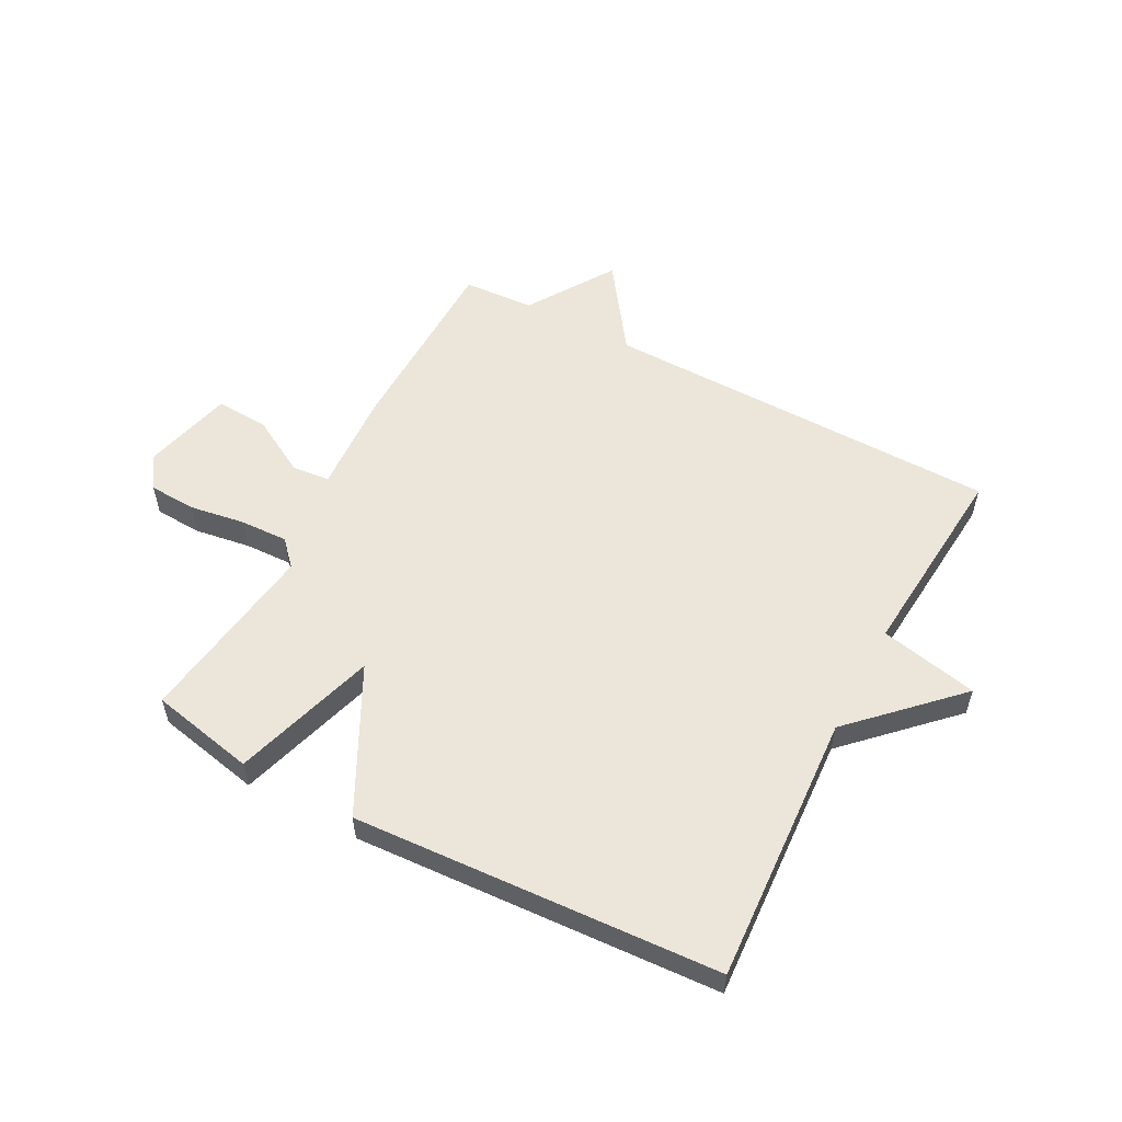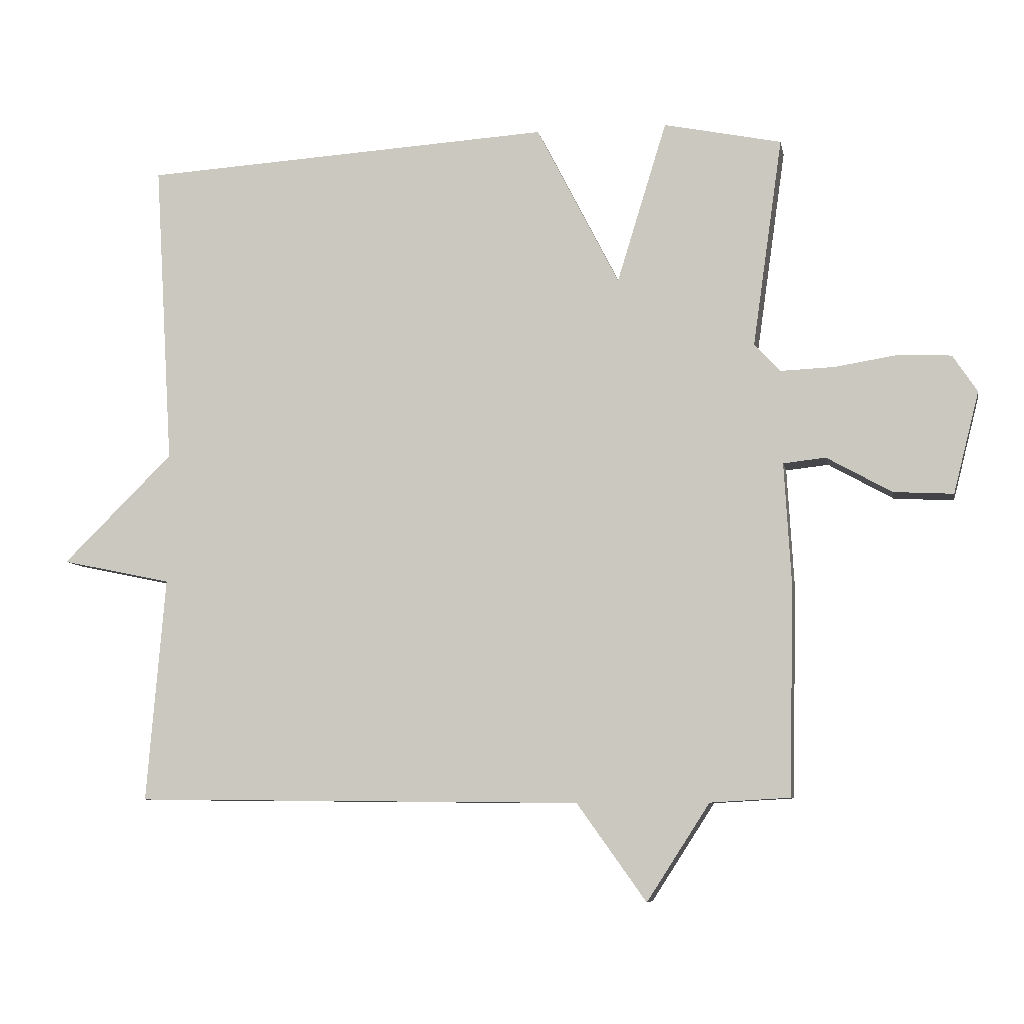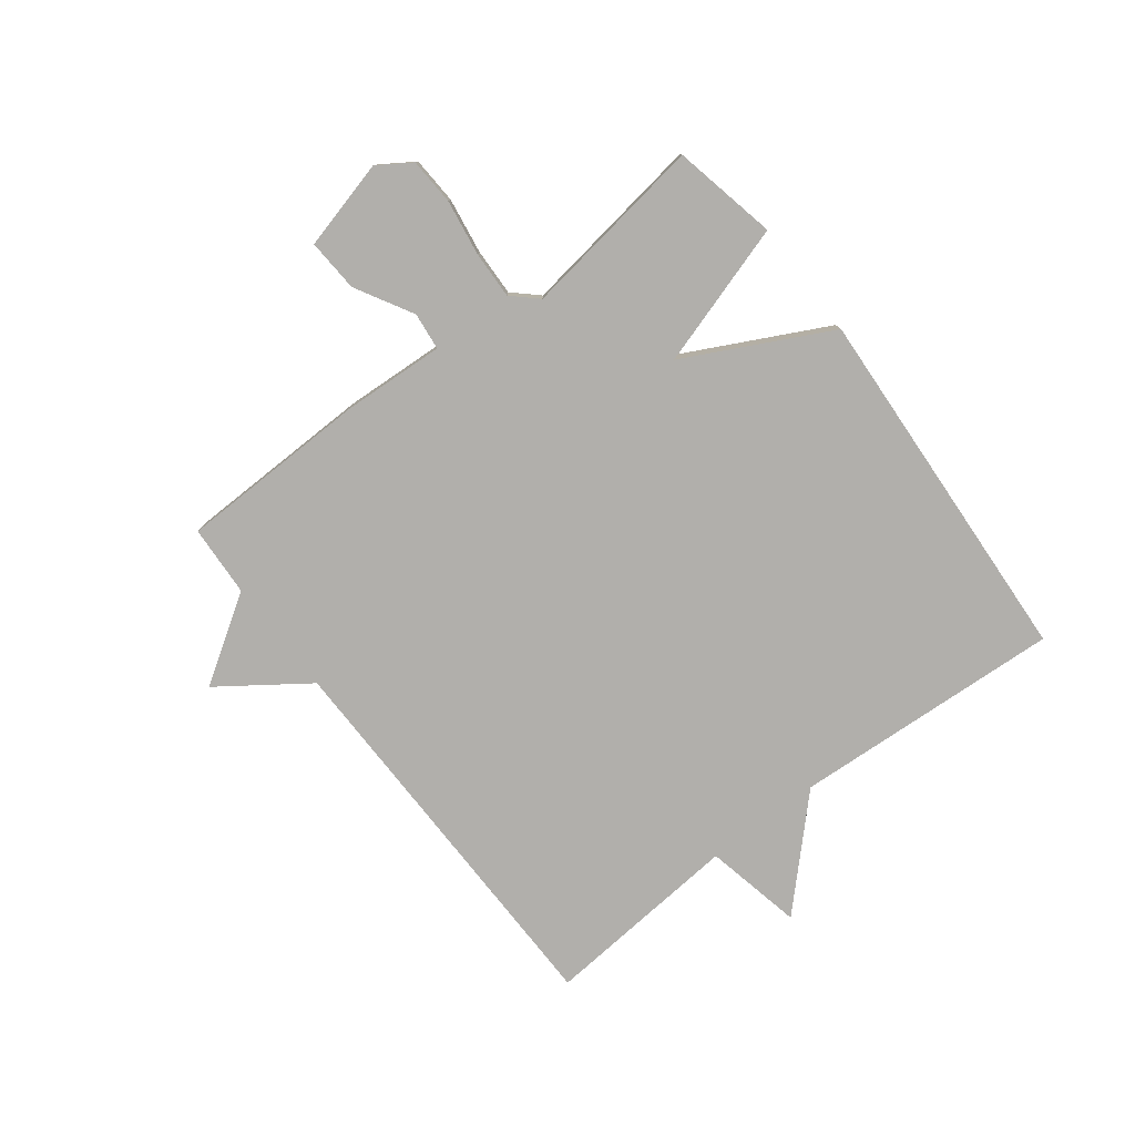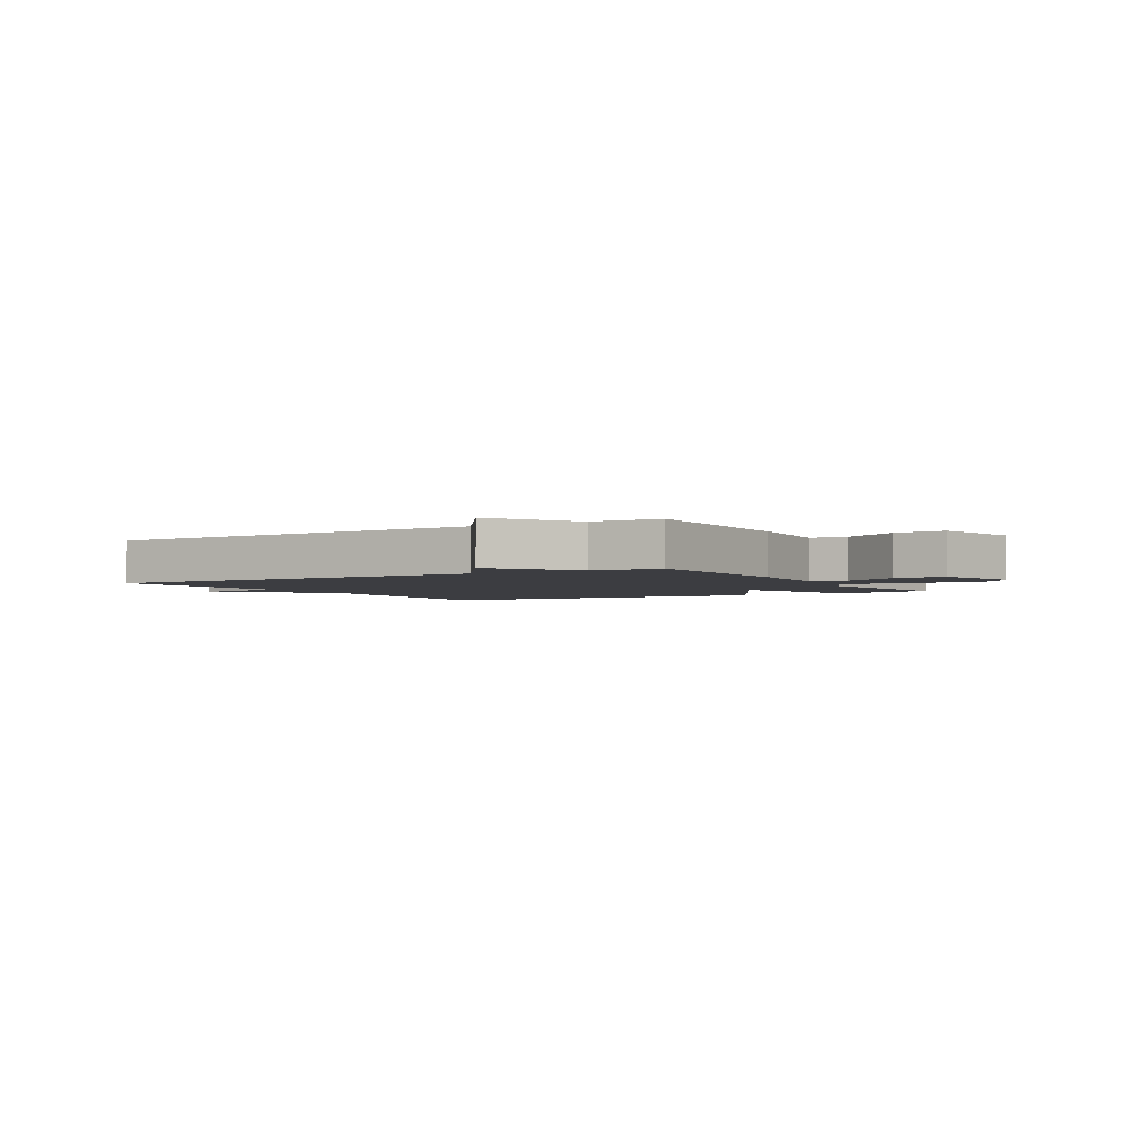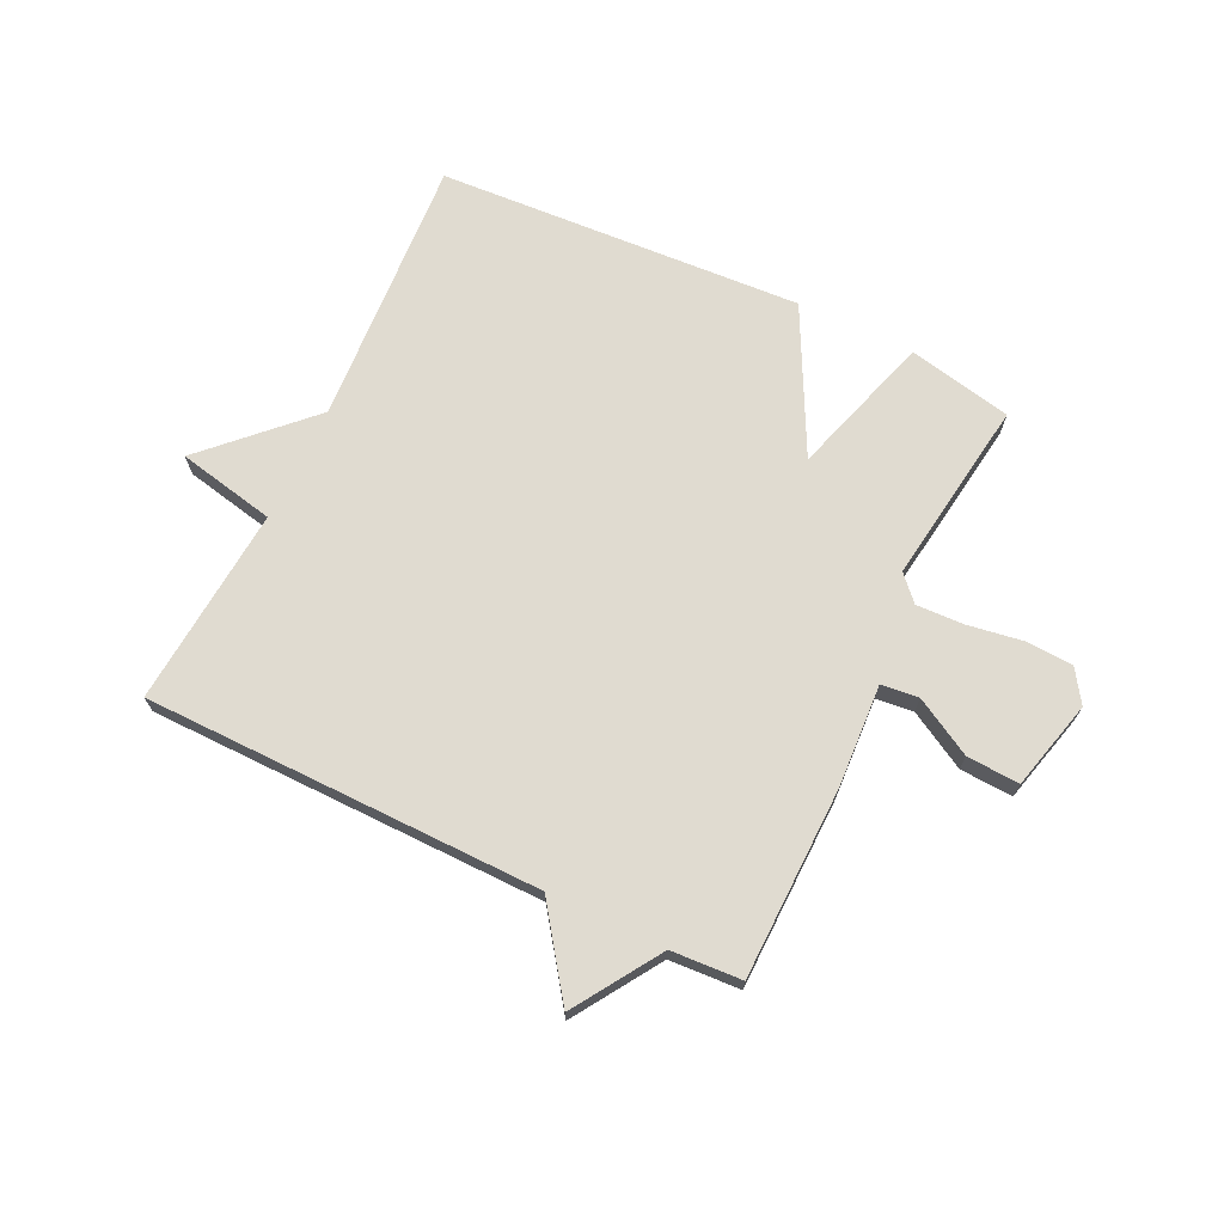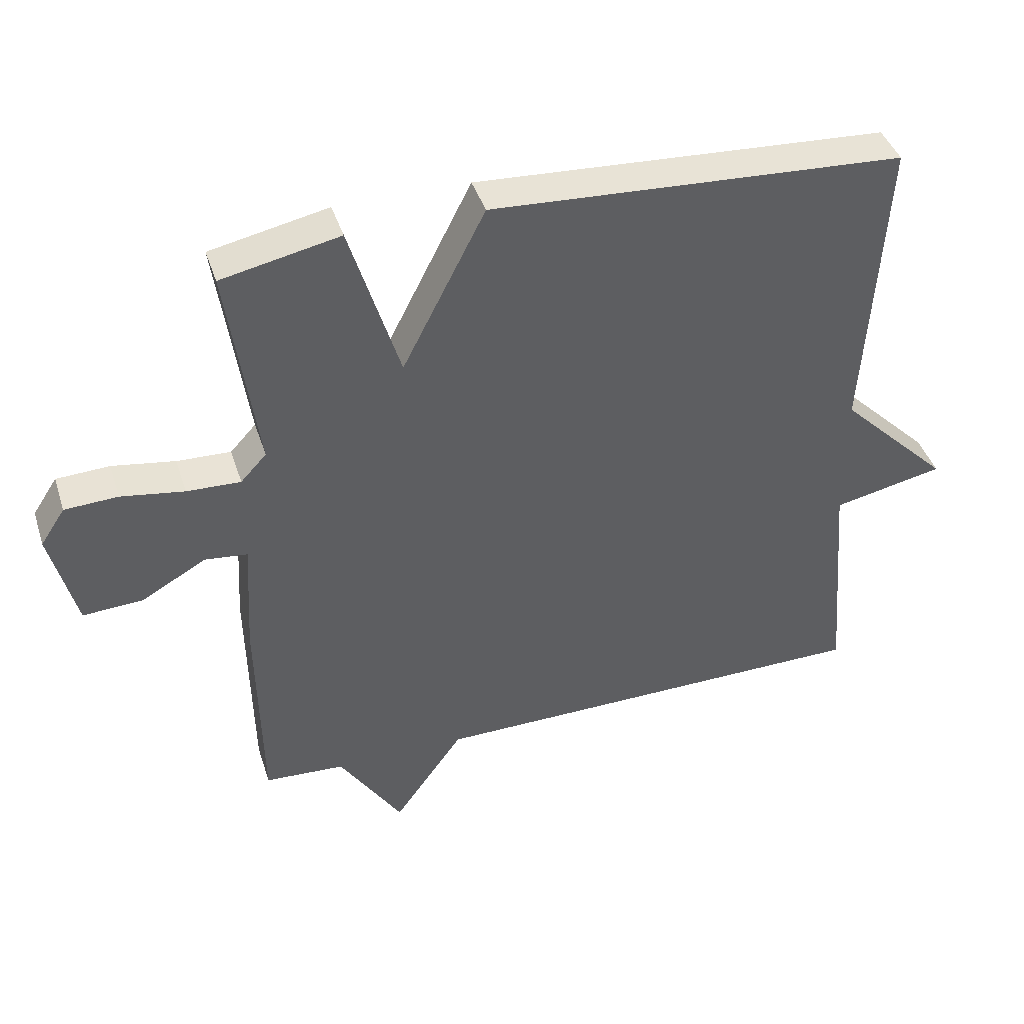
<metadata>
{"format":"obj","ext":"obj","renderer":"f3d","projection":"perspective","resolution":1024,"background":"white","views":[{"elev":55.7,"azim":28.0,"up":"+Y"},{"elev":-7.9,"azim":-169.5,"up":"+Z"},{"elev":-78.2,"azim":-52.4,"up":"+Y"},{"elev":-2.8,"azim":-149.3,"up":"+Y"},{"elev":70.0,"azim":-154.4,"up":"+Y"},{"elev":41.8,"azim":-17.4,"up":"+Z"}]}
</metadata>
<code>
v -0.5 0.07 -0.5
v -0.506 0.07 -0.175
v -0.496 0.07 0
v -0.56 0.07 0.007
v -0.658 0.07 -0.048
v -0.748 0.07 -0.053
v -0.787 0.07 0.1
v -0.75 0.07 0.156
v -0.67 0.07 0.16
v -0.575 0.07 0.145
v -0.494 0.07 0.142
v -0.455 0.07 0.184
v -0.5 0.07 0.5
v -0.322 0.07 0.537
v -0.247 0.07 0.293
v -0.122 0.07 0.537
v 0.5 0.07 0.5
v 0.472 0.07 0.04
v 0.639 0.07 -0.125
v 0.472 0.07 -0.16
v 0.5 0.07 -0.5
v -0.179 0.07 -0.507
v -0.284 0.07 -0.654
v -0.379 0.07 -0.507
v -0.5 0 -0.5
v -0.506 0 -0.175
v -0.496 0 0
v -0.56 0 0.007
v -0.658 0 -0.048
v -0.748 0 -0.053
v -0.787 0 0.1
v -0.75 0 0.156
v -0.67 0 0.16
v -0.575 0 0.145
v -0.494 0 0.142
v -0.455 0 0.184
v -0.5 0 0.5
v -0.322 0 0.537
v -0.247 0 0.293
v -0.122 0 0.537
v 0.5 0 0.5
v 0.472 0 0.04
v 0.639 0 -0.125
v 0.472 0 -0.16
v 0.5 0 -0.5
v -0.179 0 -0.507
v -0.284 0 -0.654
v -0.379 0 -0.507
f 22 23 24
f 1 2 3
f 24 1 3
f 22 24 3
f 21 22 3
f 20 21 3
f 18 19 20 3
f 15 16 17 18
f 15 18 3 4
f 12 13 14 15
f 15 4 5
f 12 15 5
f 11 12 5
f 5 6 7
f 11 5 7
f 10 11 7
f 7 8 9 10
f 48 47 46
f 27 26 25
f 27 25 48
f 27 48 46
f 27 46 45
f 27 45 44
f 27 44 43 42
f 42 41 40 39
f 28 27 42 39
f 39 38 37 36
f 29 28 39
f 29 39 36
f 29 36 35
f 31 30 29
f 31 29 35
f 31 35 34
f 34 33 32 31
f 1 25 26 2
f 2 26 27 3
f 3 27 28 4
f 4 28 29 5
f 5 29 30 6
f 6 30 31 7
f 7 31 32 8
f 8 32 33 9
f 9 33 34 10
f 10 34 35 11
f 11 35 36 12
f 12 36 37 13
f 13 37 38 14
f 14 38 39 15
f 15 39 40 16
f 16 40 41 17
f 17 41 42 18
f 18 42 43 19
f 19 43 44 20
f 20 44 45 21
f 21 45 46 22
f 22 46 47 23
f 23 47 48 24
f 24 48 25 1

</code>
